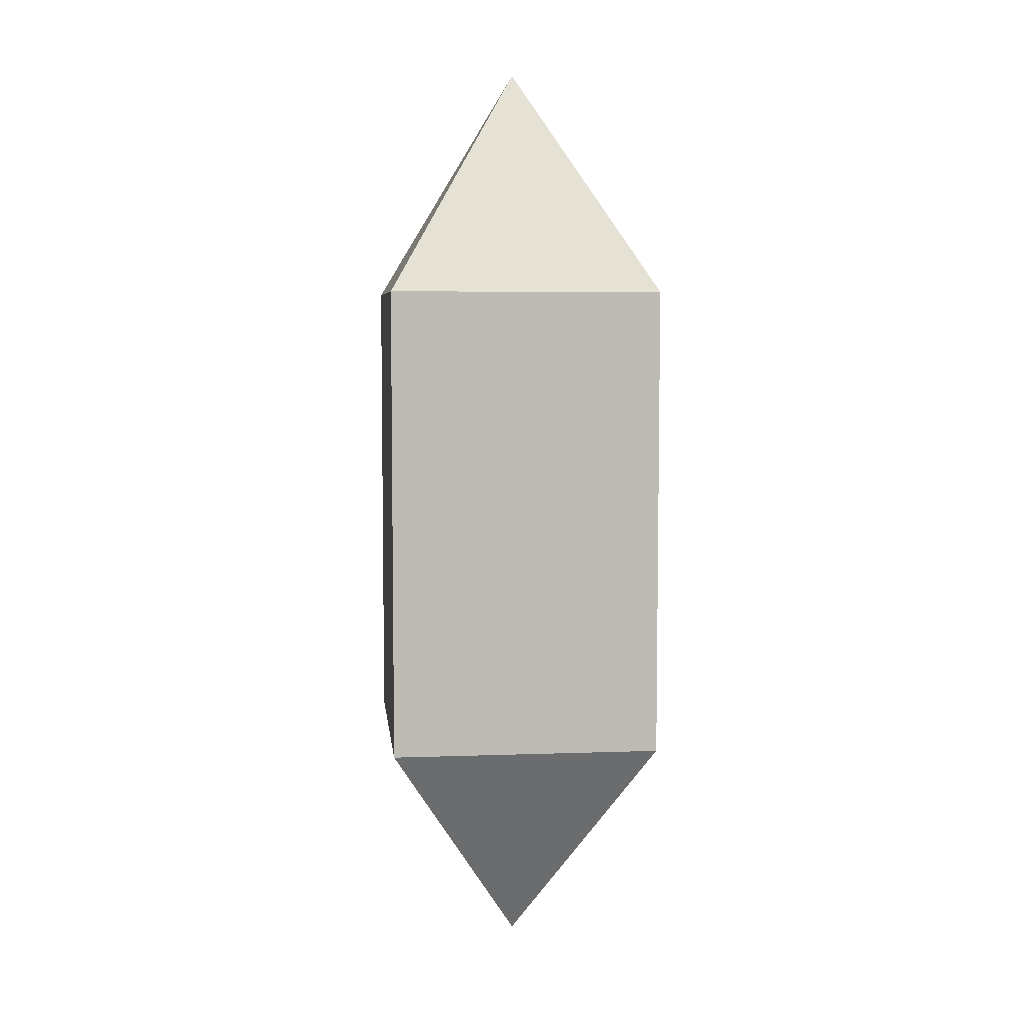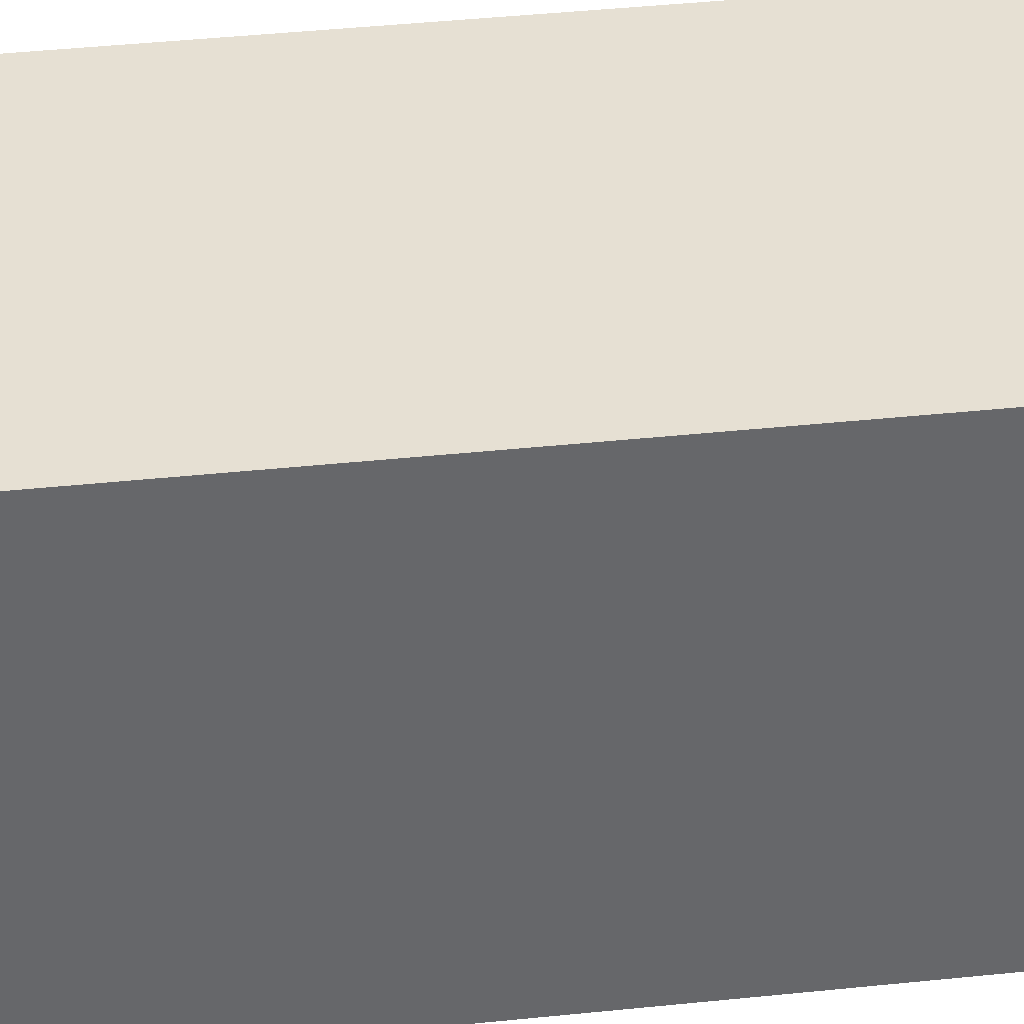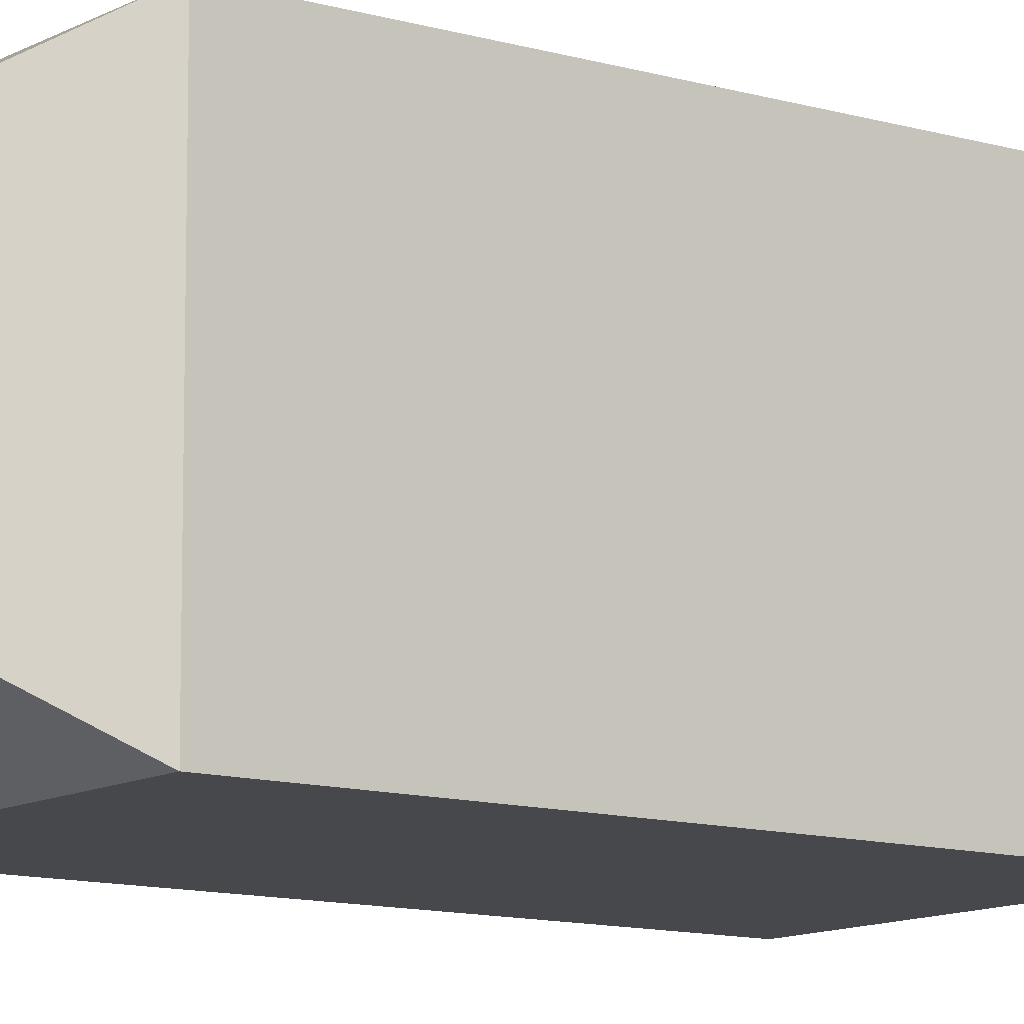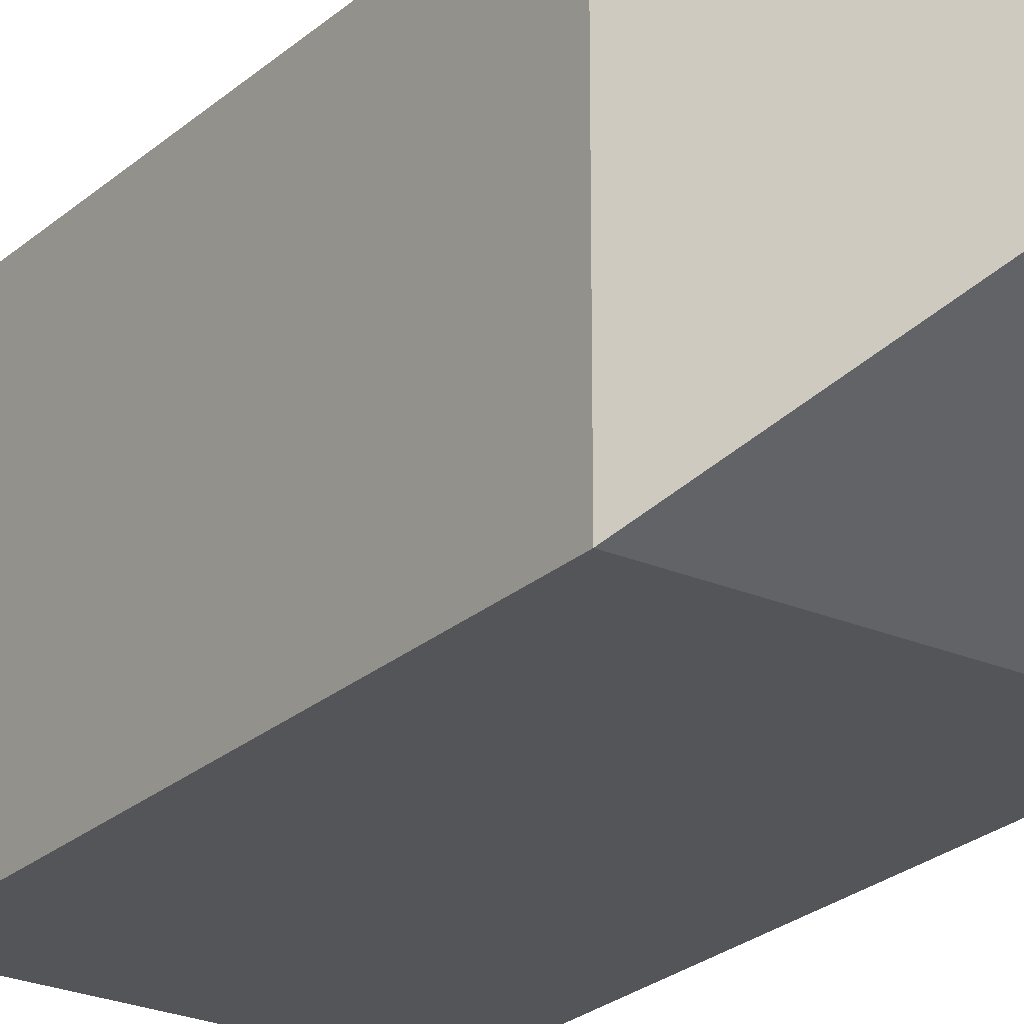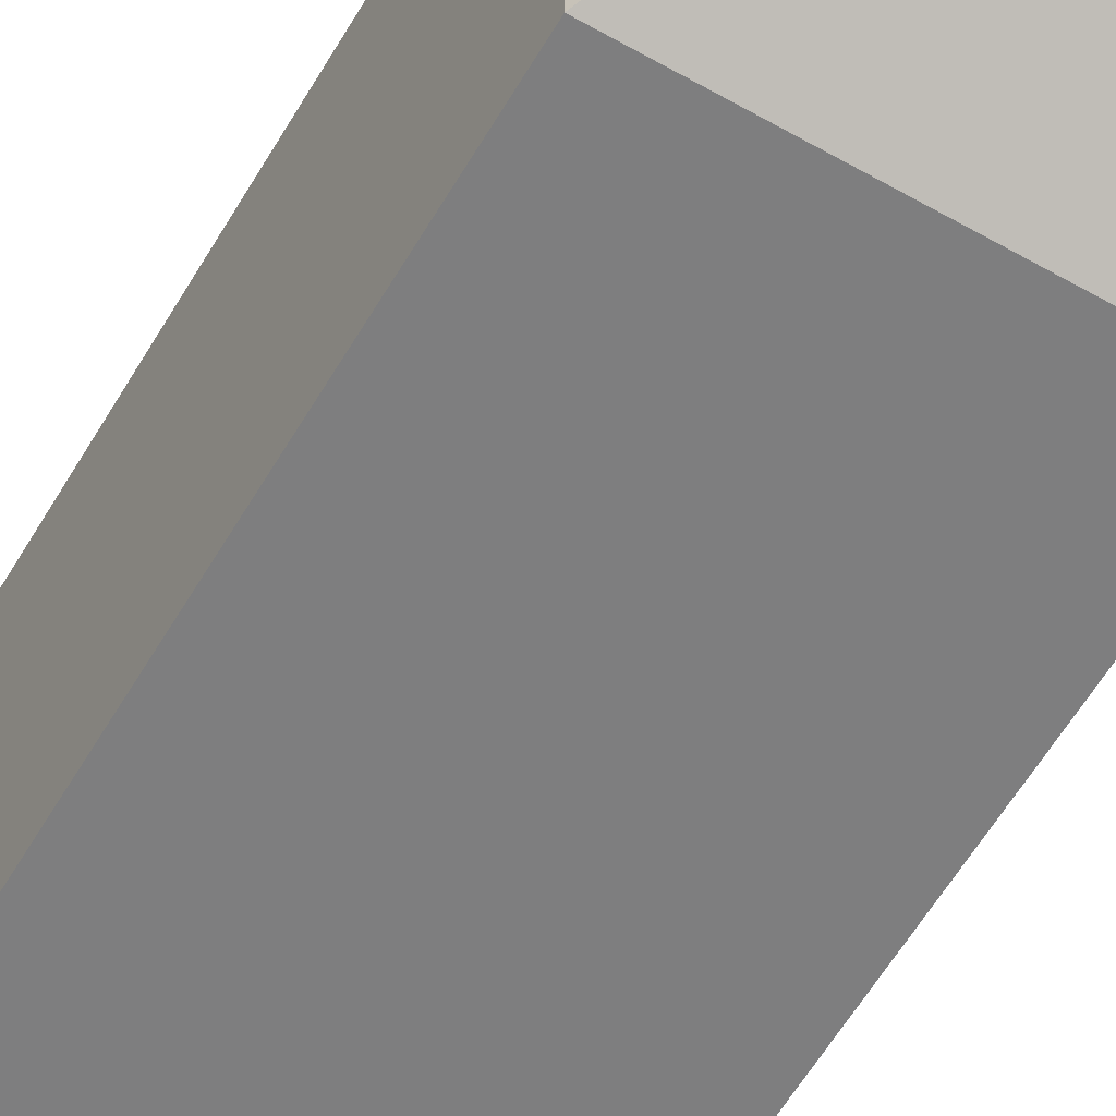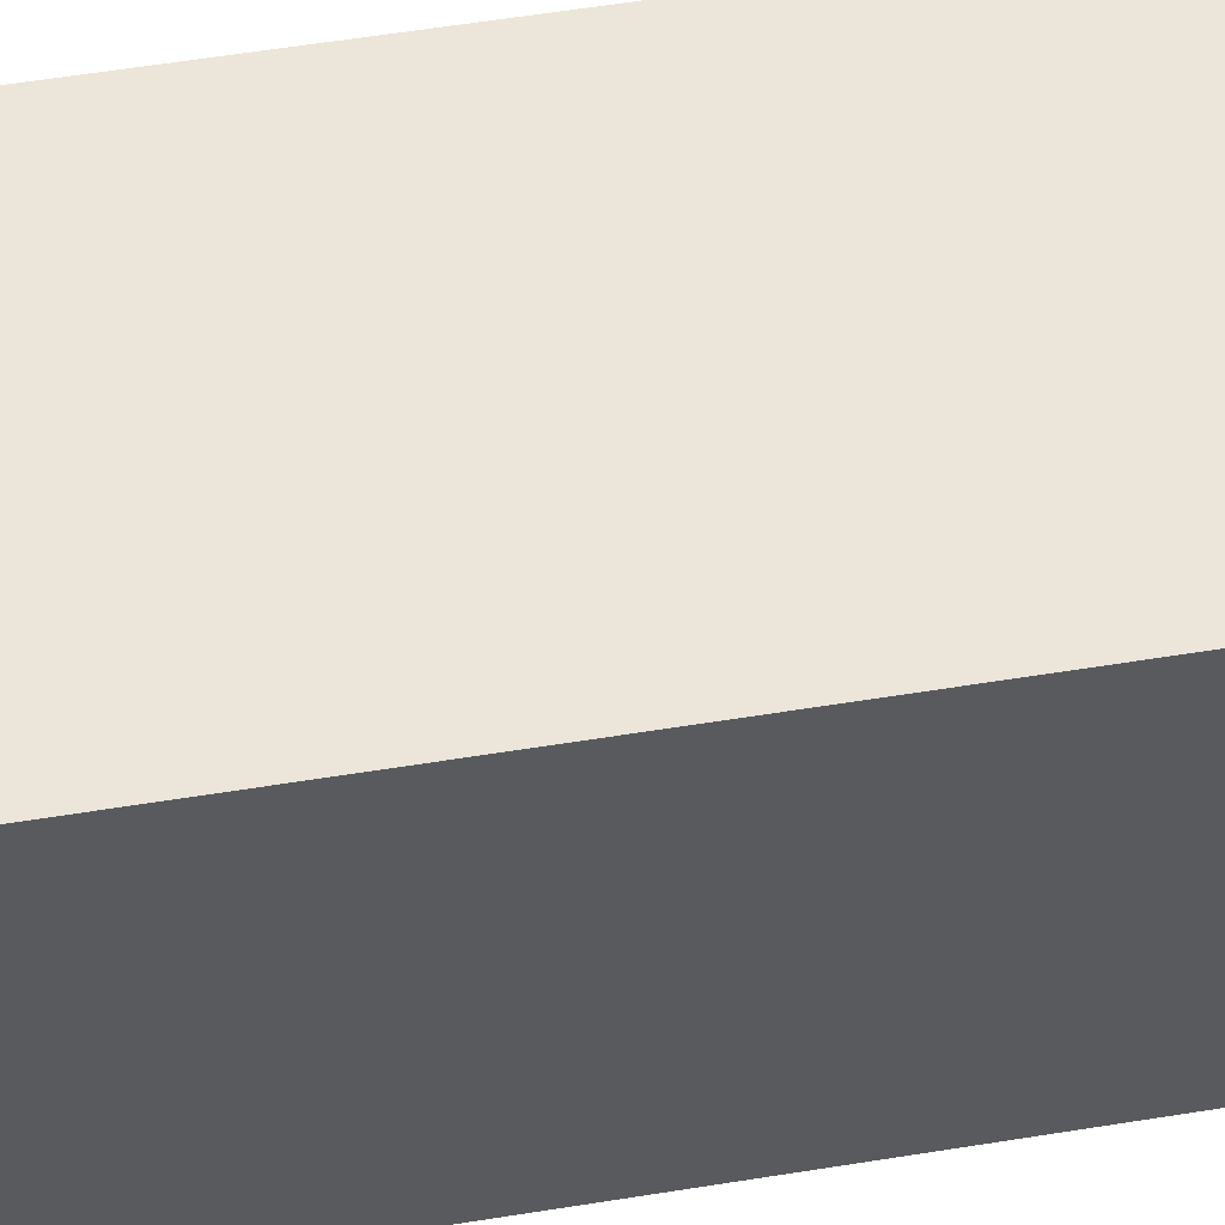
<metadata>
{"format":"obj","ext":"obj","renderer":"f3d","projection":"perspective","resolution":1024,"background":"white","views":[{"elev":6.1,"azim":-6.2,"up":"+Y"},{"elev":38.3,"azim":82.3,"up":"+Z"},{"elev":-11.1,"azim":53.5,"up":"+Z"},{"elev":-24.4,"azim":-35.4,"up":"+Z"},{"elev":-59.5,"azim":-30.3,"up":"+Z"},{"elev":55.2,"azim":-99.8,"up":"+Z"}]}
</metadata>
<code>
o treasure9ButtonText
v 0.7094 0.2502 -0.6392
v 0.8179 0.06678 -0.7476
v 0.8179 0.06678 -0.5307
v 0.6009 0.06678 -0.5307
v 0.6009 0.06678 -0.7476
v 0.7094 -0.4941 -0.6392
v 0.8179 -0.3107 -0.7476
v 0.8179 -0.3107 -0.5307
v 0.6009 -0.3107 -0.5307
v 0.6009 -0.3107 -0.7476
f 1 2 5
f 1 5 4
f 1 4 3
f 1 3 2
f 3 9 8
f 2 8 7
f 4 10 9
f 6 10 7
f 6 9 10
f 6 8 9
f 6 7 8
f 5 7 10
f 3 4 9
f 2 3 8
f 4 5 10
f 5 2 7

</code>
